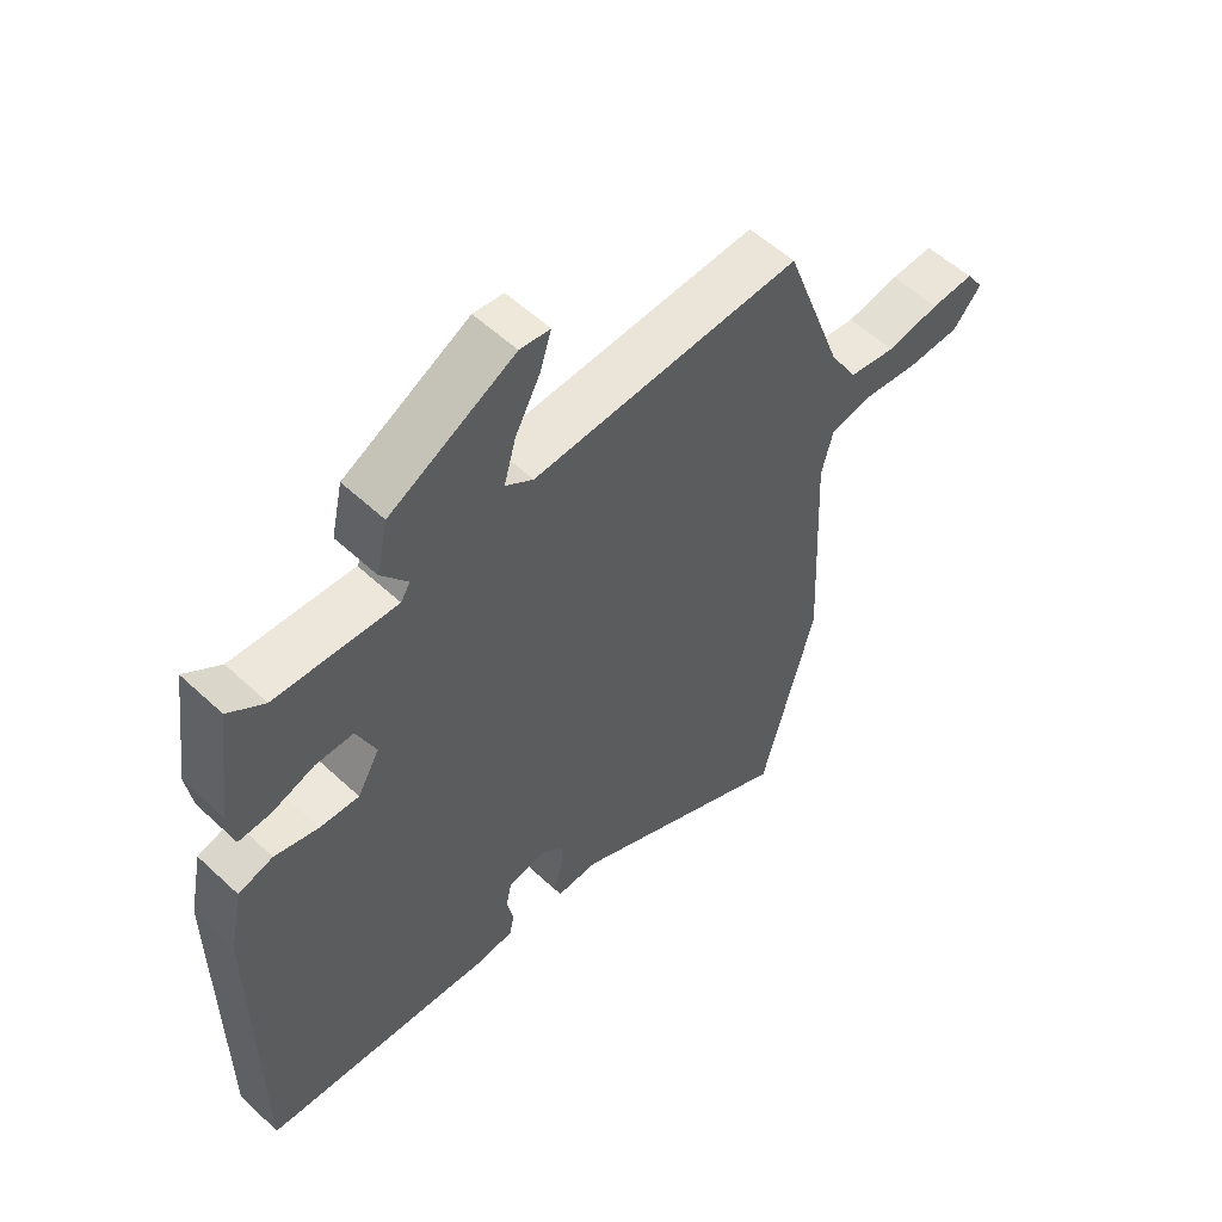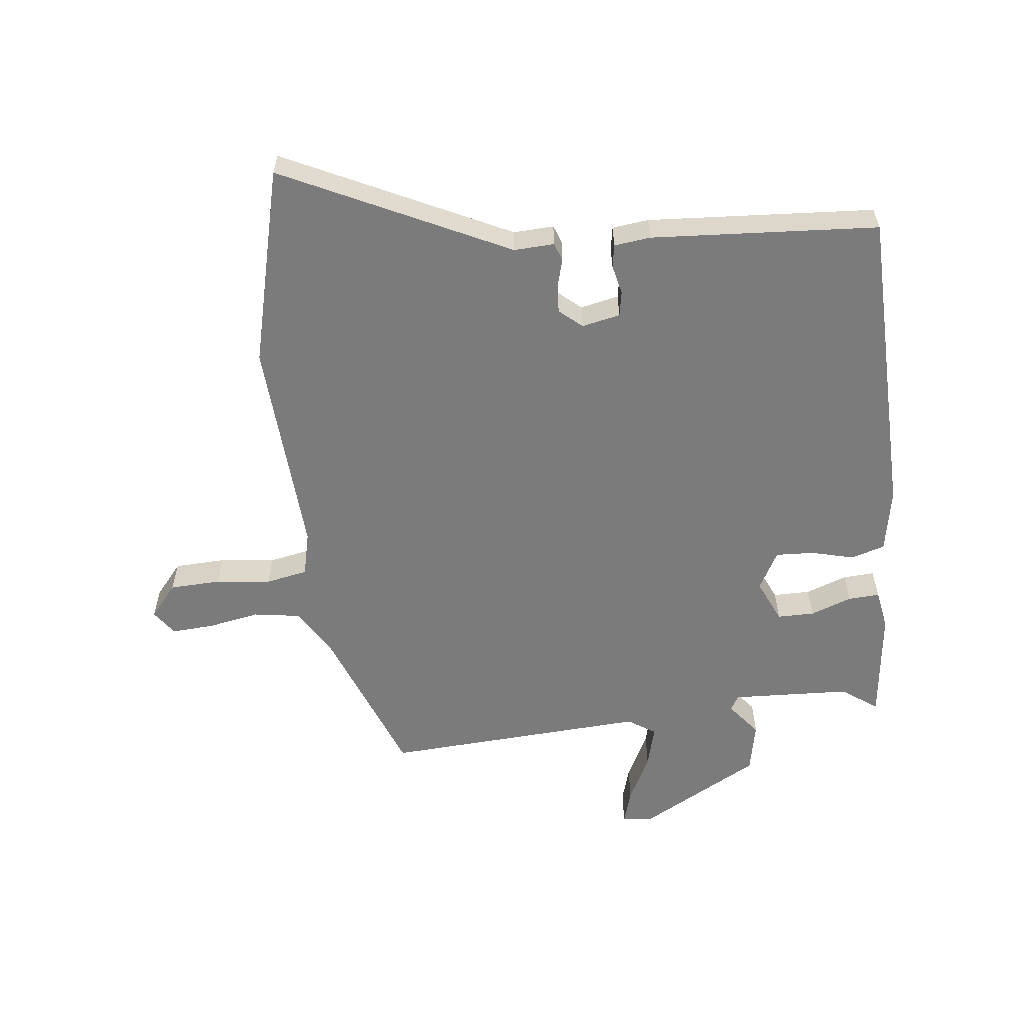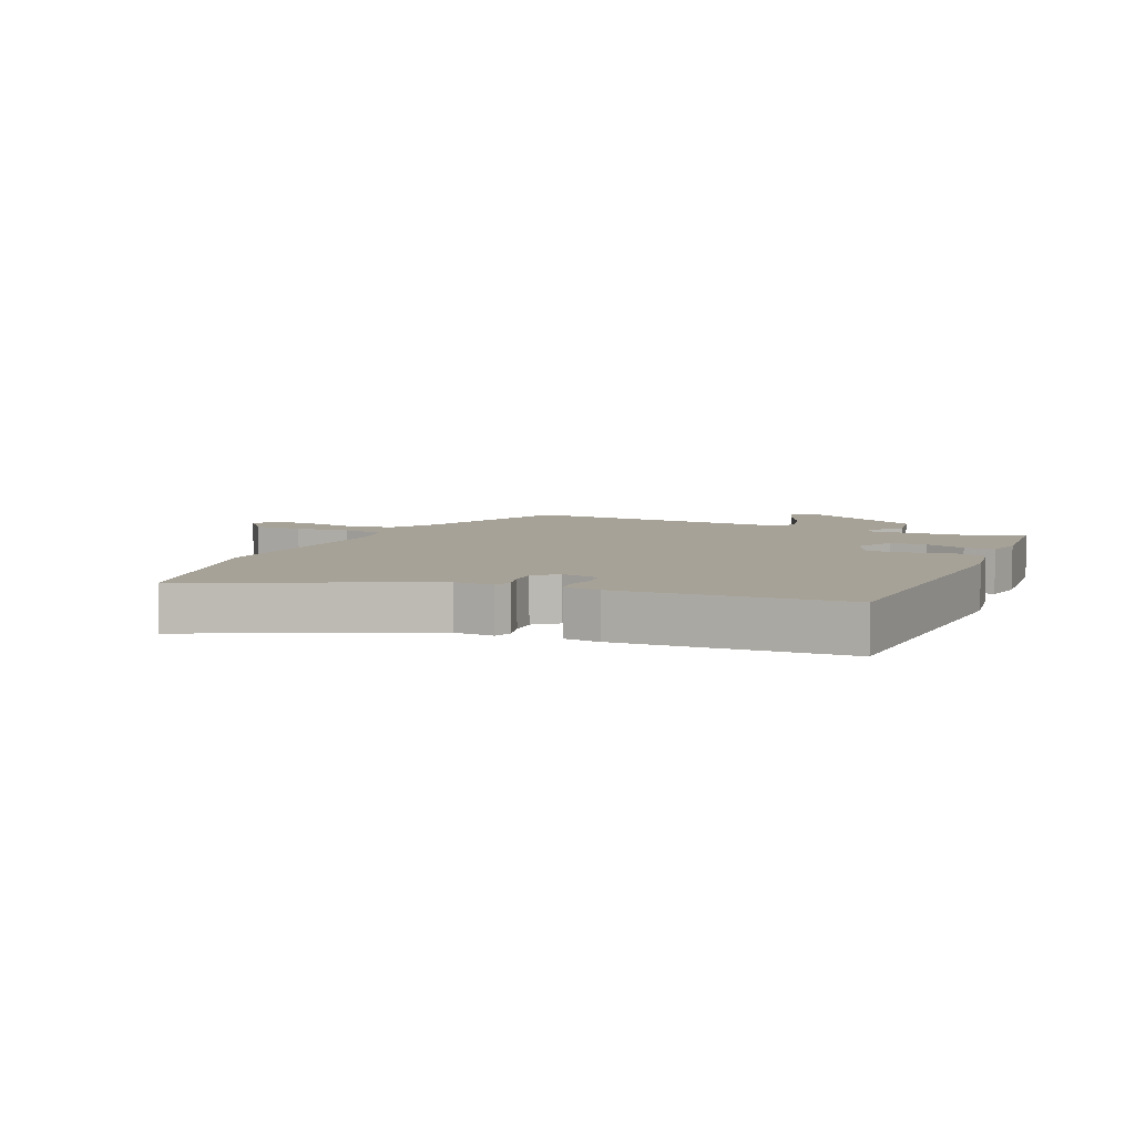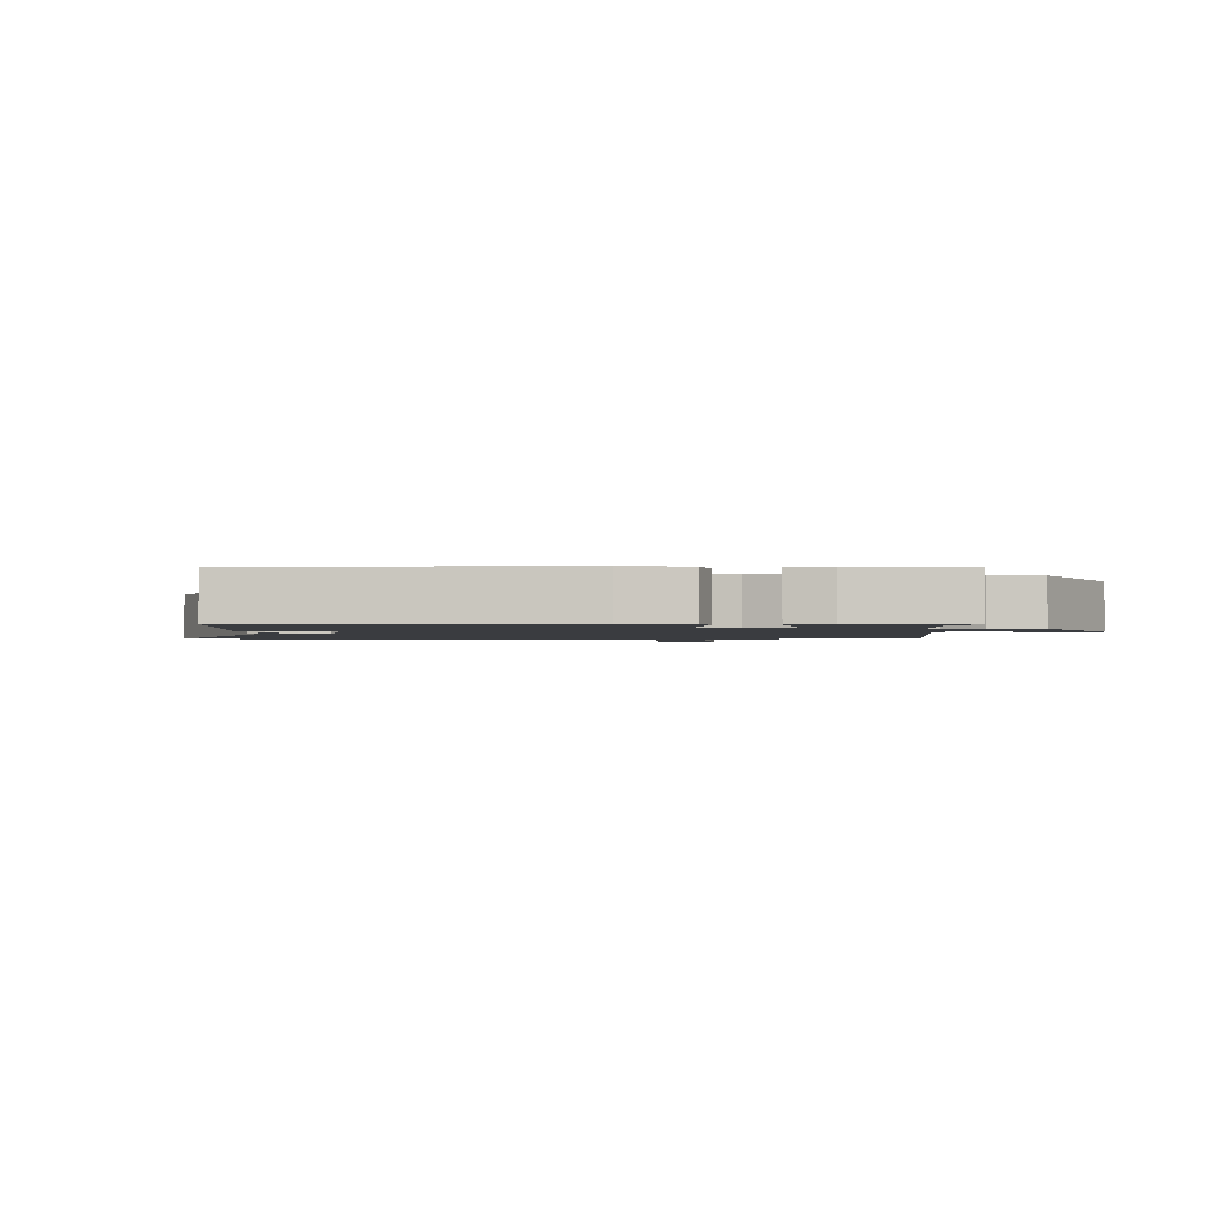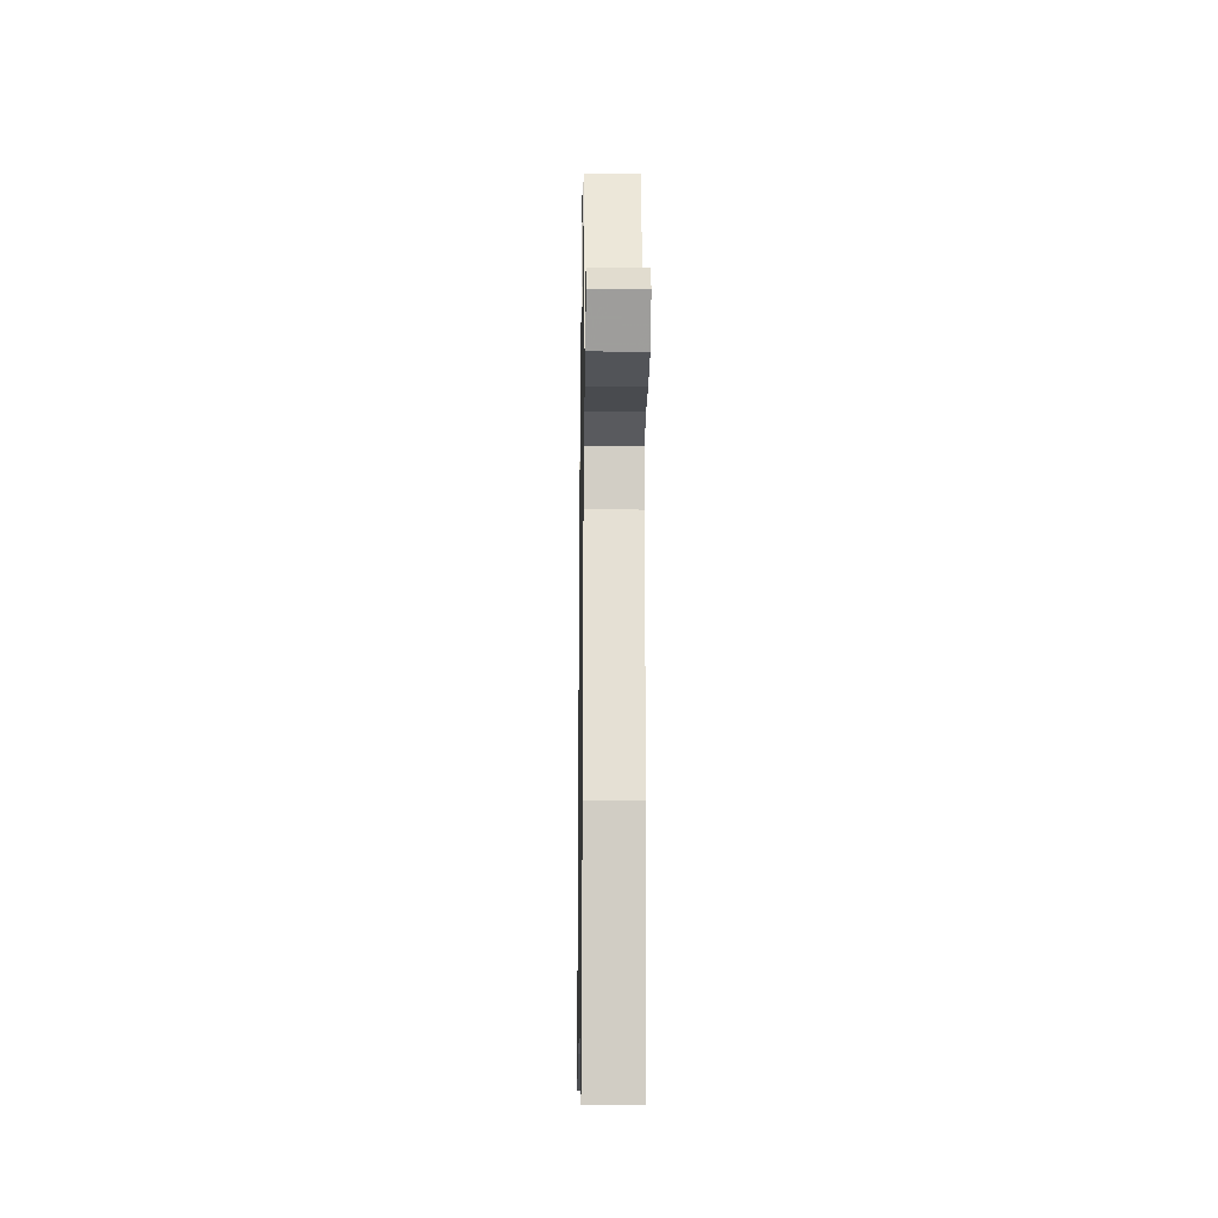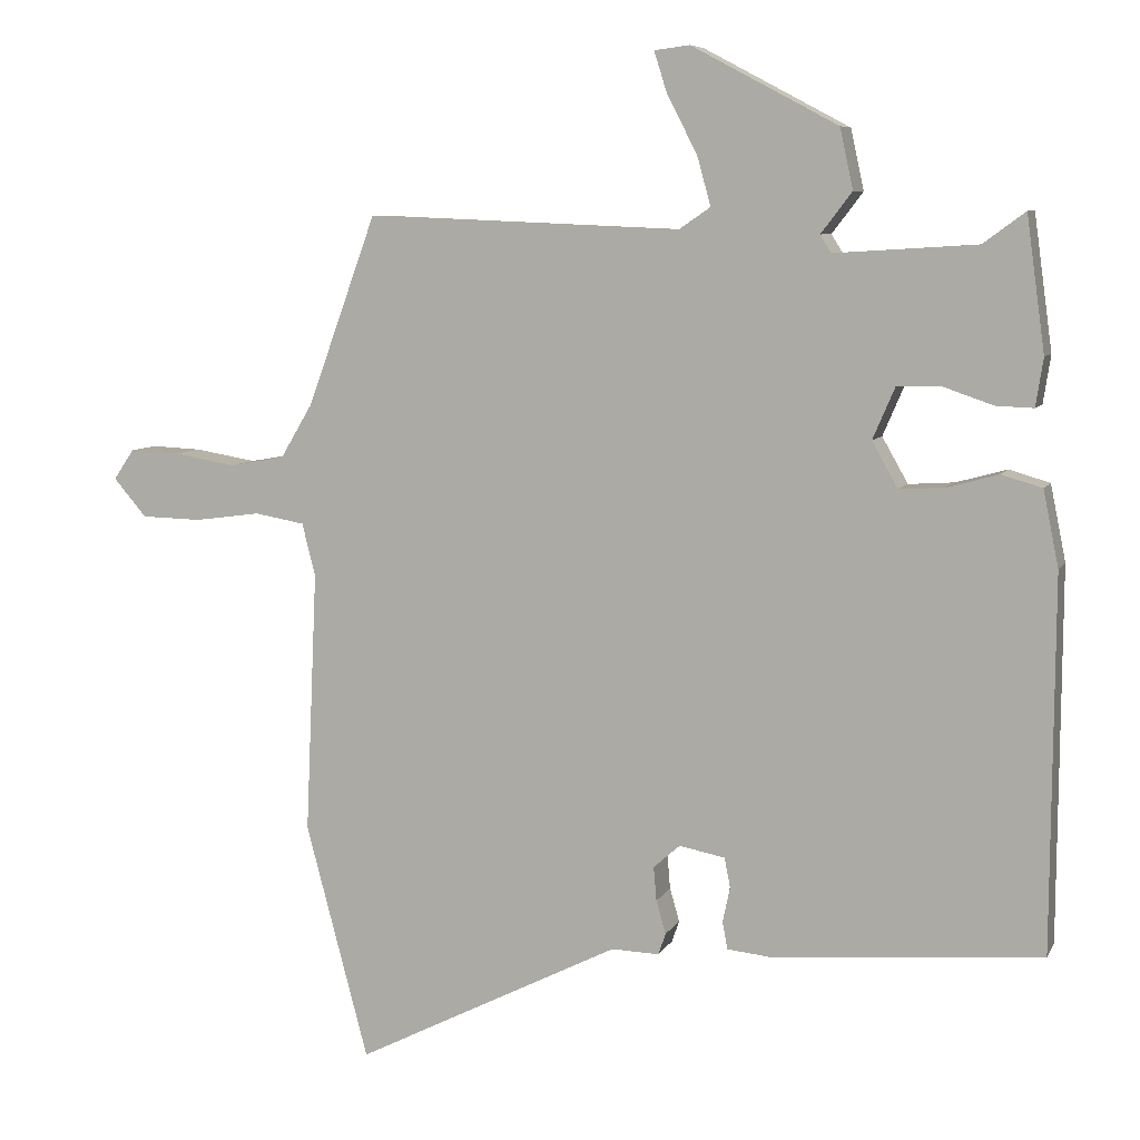
<metadata>
{"format":"obj","ext":"obj","renderer":"f3d","projection":"perspective","resolution":1024,"background":"white","views":[{"elev":55.5,"azim":-45.6,"up":"+Z"},{"elev":-58.5,"azim":-172.5,"up":"+Y"},{"elev":6.4,"azim":-154.4,"up":"+Y"},{"elev":-1.7,"azim":-87.6,"up":"+Y"},{"elev":-21.5,"azim":89.1,"up":"+Z"},{"elev":7.5,"azim":-162.6,"up":"+Z"}]}
</metadata>
<code>
v -0.446 0.07 0.504
v -0.389 0.07 0.462
v -0.197 0.07 0.45
v -0.182 0.07 0.474
v -0.224 0.07 0.529
v -0.206 0.07 0.611
v -0.008 0.07 0.716
v 0.04 0.07 0.71
v 0.022 0.07 0.653
v -0.018 0.07 0.577
v -0.037 0.07 0.509
v 0.007 0.07 0.479
v 0.433 0.07 0.497
v 0.526 0.07 0.241
v 0.57 0.07 0.167
v 0.645 0.07 0.154
v 0.729 0.07 0.168
v 0.797 0.07 0.171
v 0.825 0.07 0.13
v 0.78 0.07 0.078
v 0.698 0.07 0.076
v 0.609 0.07 0.088
v 0.541 0.07 0.076
v 0.523 0.07 0.004
v 0.539 0.07 -0.352
v 0.454 0.07 -0.672
v 0.094 0.07 -0.49
v 0.029 0.07 -0.492
v 0.019 0.07 -0.463
v 0.032 0.07 -0.418
v 0.036 0.07 -0.372
v 0 0.07 -0.34
v -0.062 0.07 -0.352
v -0.07 0.07 -0.392
v -0.06 0.07 -0.44
v -0.067 0.07 -0.477
v -0.126 0.07 -0.483
v -0.492 0.07 -0.453
v -0.495 0.07 0.053
v -0.474 0.07 0.156
v -0.419 0.07 0.172
v -0.35 0.07 0.153
v -0.288 0.07 0.149
v -0.253 0.07 0.211
v -0.283 0.07 0.281
v -0.343 0.07 0.282
v -0.41 0.07 0.259
v -0.461 0.07 0.257
v -0.471 0.07 0.322
v -0.446 0 0.504
v -0.389 0 0.462
v -0.197 0 0.45
v -0.182 0 0.474
v -0.224 0 0.529
v -0.206 0 0.611
v -0.008 0 0.716
v 0.04 0 0.71
v 0.022 0 0.653
v -0.018 0 0.577
v -0.037 0 0.509
v 0.007 0 0.479
v 0.433 0 0.497
v 0.526 0 0.241
v 0.57 0 0.167
v 0.645 0 0.154
v 0.729 0 0.168
v 0.797 0 0.171
v 0.825 0 0.13
v 0.78 0 0.078
v 0.698 0 0.076
v 0.609 0 0.088
v 0.541 0 0.076
v 0.523 0 0.004
v 0.539 0 -0.352
v 0.454 0 -0.672
v 0.094 0 -0.49
v 0.029 0 -0.492
v 0.019 0 -0.463
v 0.032 0 -0.418
v 0.036 0 -0.372
v 0 0 -0.34
v -0.062 0 -0.352
v -0.07 0 -0.392
v -0.06 0 -0.44
v -0.067 0 -0.477
v -0.126 0 -0.483
v -0.492 0 -0.453
v -0.495 0 0.053
v -0.474 0 0.156
v -0.419 0 0.172
v -0.35 0 0.153
v -0.288 0 0.149
v -0.253 0 0.211
v -0.283 0 0.281
v -0.343 0 0.282
v -0.41 0 0.259
v -0.461 0 0.257
v -0.471 0 0.322
f 46 47 48 49
f 45 46 49 1
f 39 40 41 42
f 39 42 43
f 38 39 43
f 37 38 43 44
f 34 35 36 37
f 33 34 37 44
f 27 28 29 30
f 27 30 31
f 24 25 26 27
f 23 24 27 31
f 19 20 21 22
f 19 22 23
f 16 17 18 19
f 16 19 23
f 15 16 23
f 14 15 23 31
f 12 13 14 31
f 7 8 9 10
f 7 10 11
f 4 5 6 7
f 3 4 7 11
f 45 1 2
f 45 2 3
f 44 45 3 11
f 32 33 44 11
f 11 12 31 32
f 98 97 96 95
f 50 98 95 94
f 91 90 89 88
f 92 91 88
f 92 88 87
f 93 92 87 86
f 86 85 84 83
f 93 86 83 82
f 79 78 77 76
f 80 79 76
f 76 75 74 73
f 80 76 73 72
f 71 70 69 68
f 72 71 68
f 68 67 66 65
f 72 68 65
f 72 65 64
f 80 72 64 63
f 80 63 62 61
f 59 58 57 56
f 60 59 56
f 56 55 54 53
f 60 56 53 52
f 51 50 94
f 52 51 94
f 60 52 94 93
f 60 93 82 81
f 81 80 61 60
f 1 50 51 2
f 2 51 52 3
f 3 52 53 4
f 4 53 54 5
f 5 54 55 6
f 6 55 56 7
f 7 56 57 8
f 8 57 58 9
f 9 58 59 10
f 10 59 60 11
f 11 60 61 12
f 12 61 62 13
f 13 62 63 14
f 14 63 64 15
f 15 64 65 16
f 16 65 66 17
f 17 66 67 18
f 18 67 68 19
f 19 68 69 20
f 20 69 70 21
f 21 70 71 22
f 22 71 72 23
f 23 72 73 24
f 24 73 74 25
f 25 74 75 26
f 26 75 76 27
f 27 76 77 28
f 28 77 78 29
f 29 78 79 30
f 30 79 80 31
f 31 80 81 32
f 32 81 82 33
f 33 82 83 34
f 34 83 84 35
f 35 84 85 36
f 36 85 86 37
f 37 86 87 38
f 38 87 88 39
f 39 88 89 40
f 40 89 90 41
f 41 90 91 42
f 42 91 92 43
f 43 92 93 44
f 44 93 94 45
f 45 94 95 46
f 46 95 96 47
f 47 96 97 48
f 48 97 98 49
f 49 98 50 1

</code>
